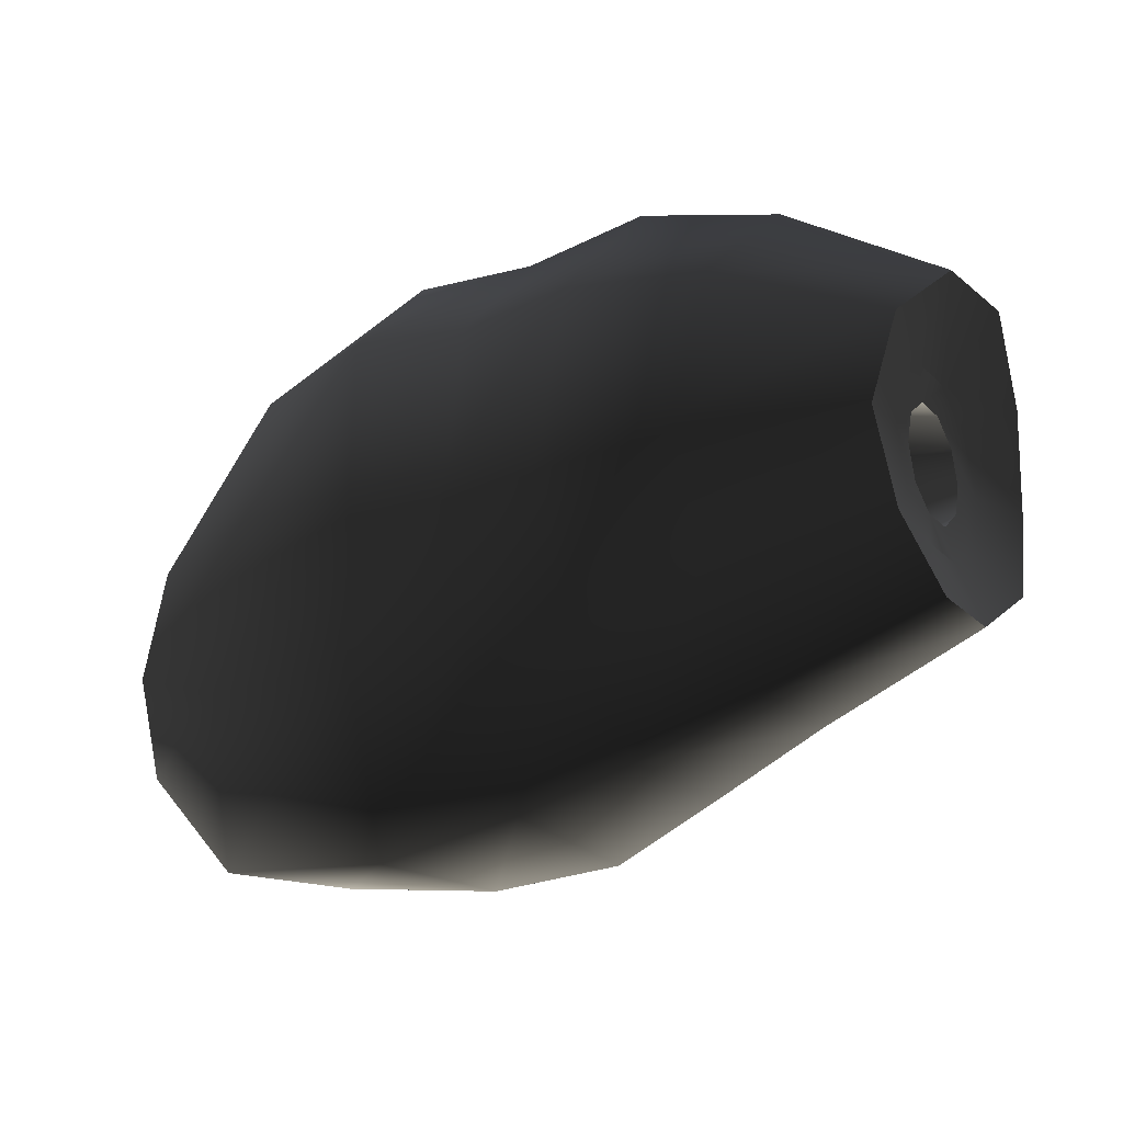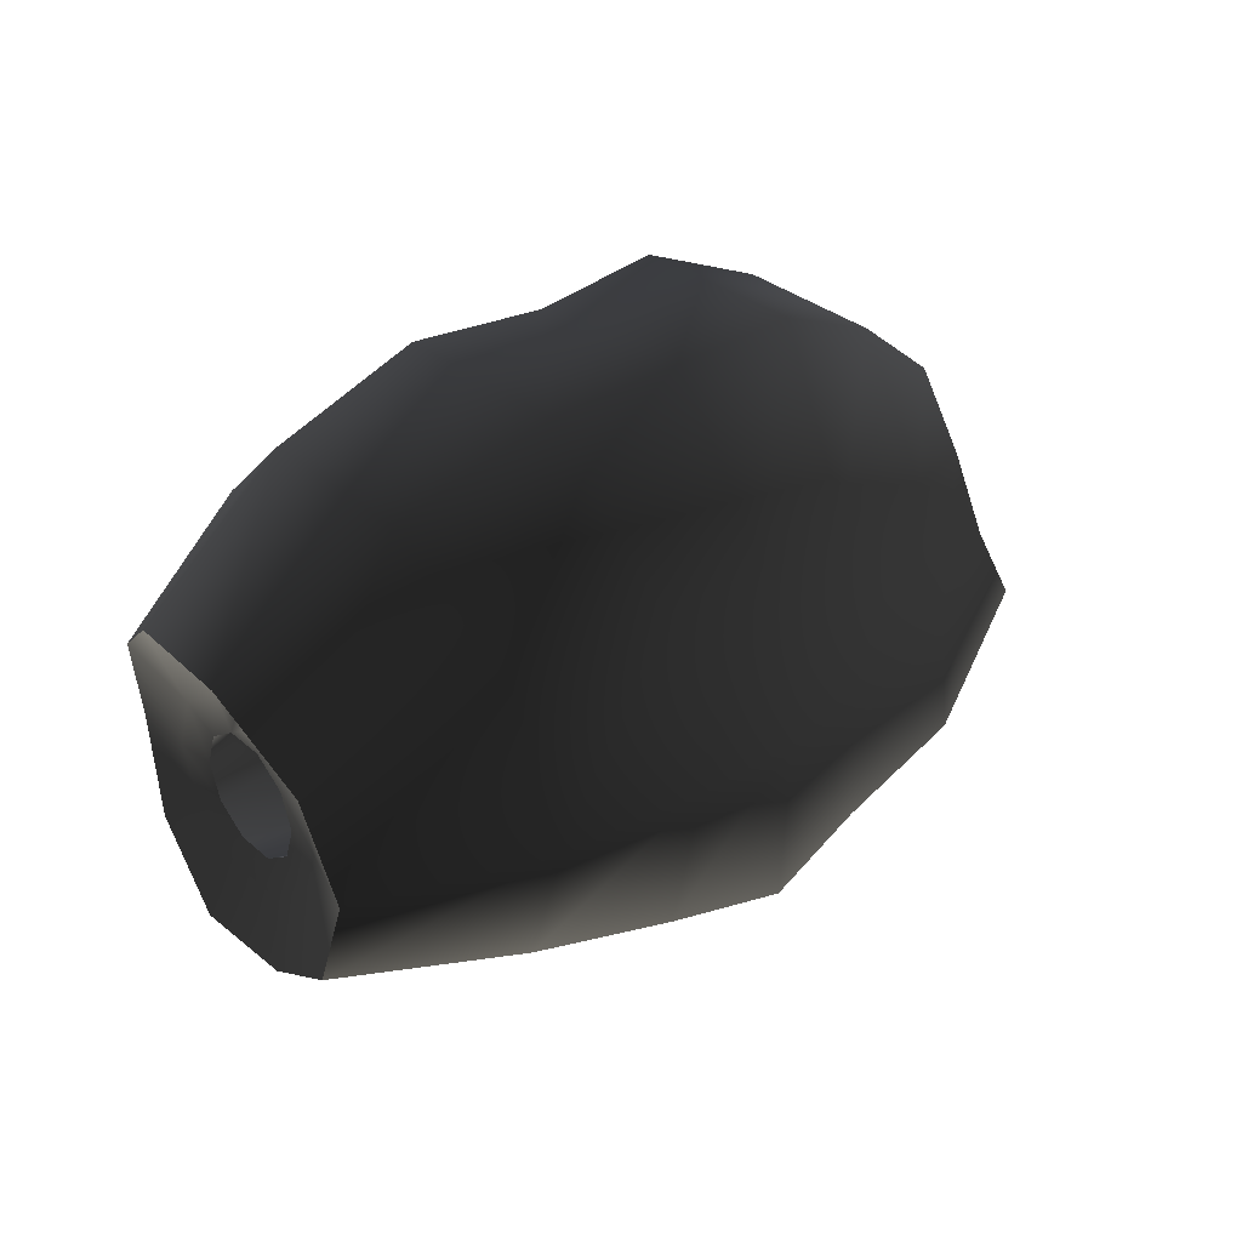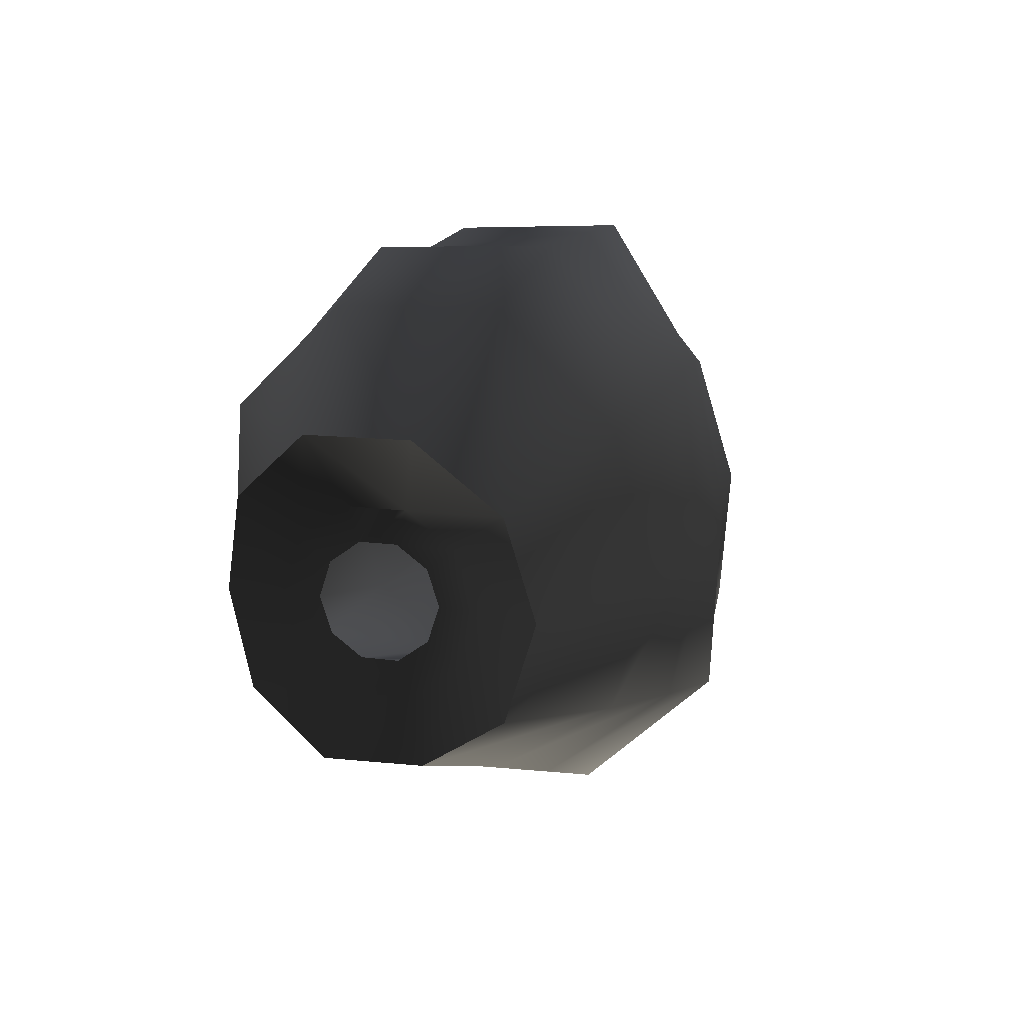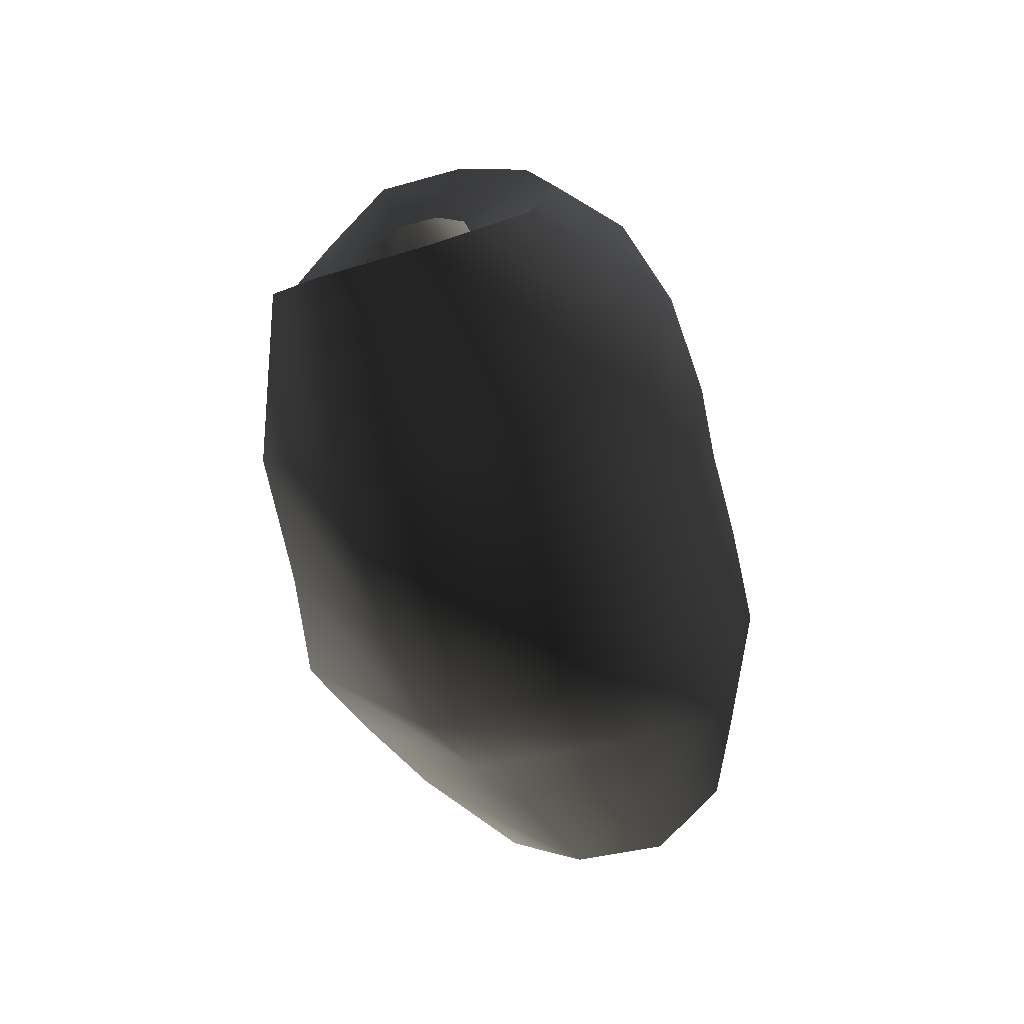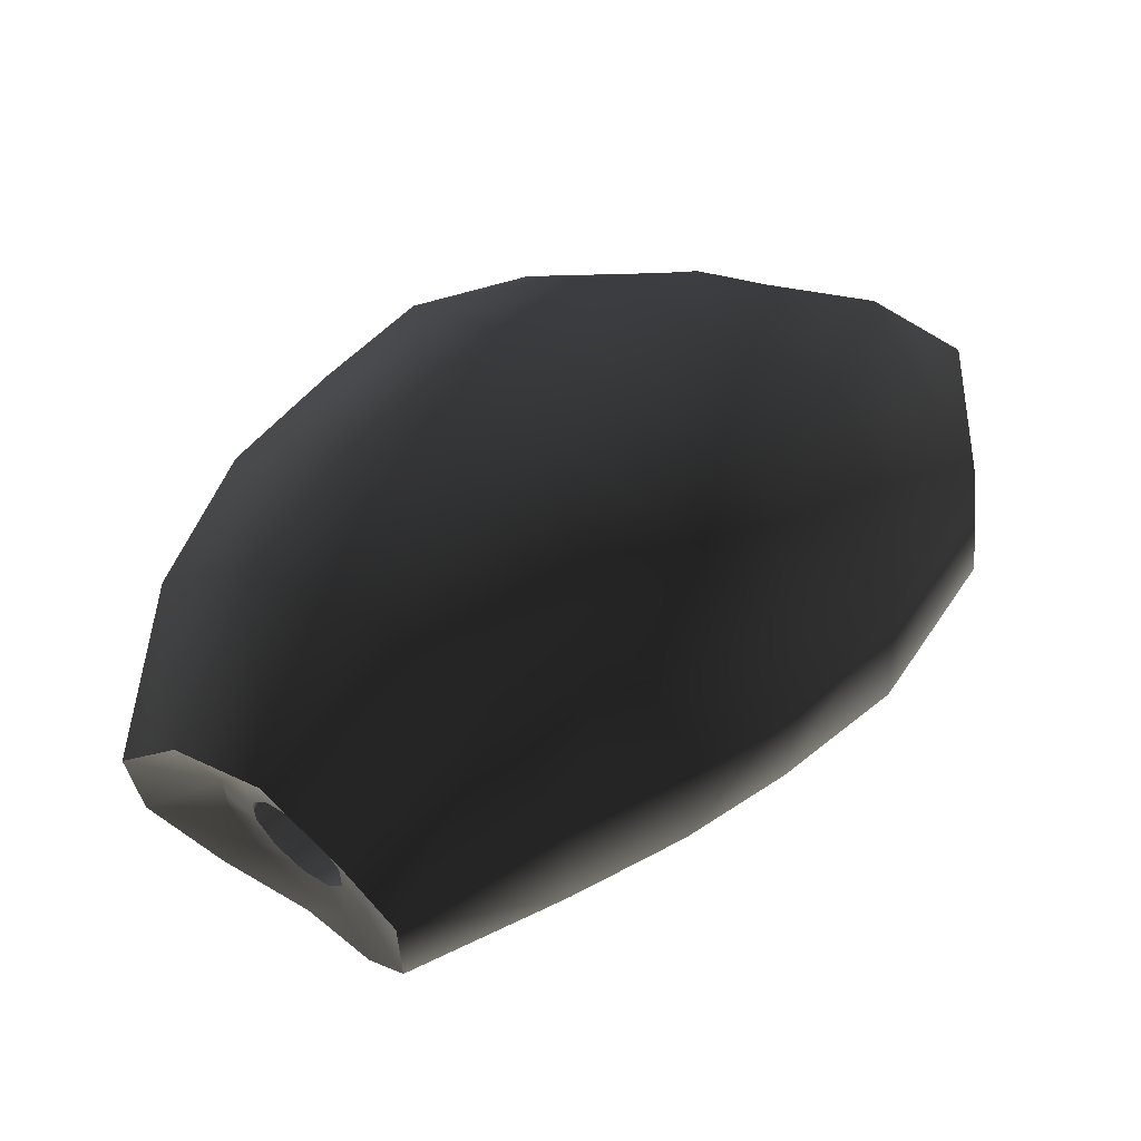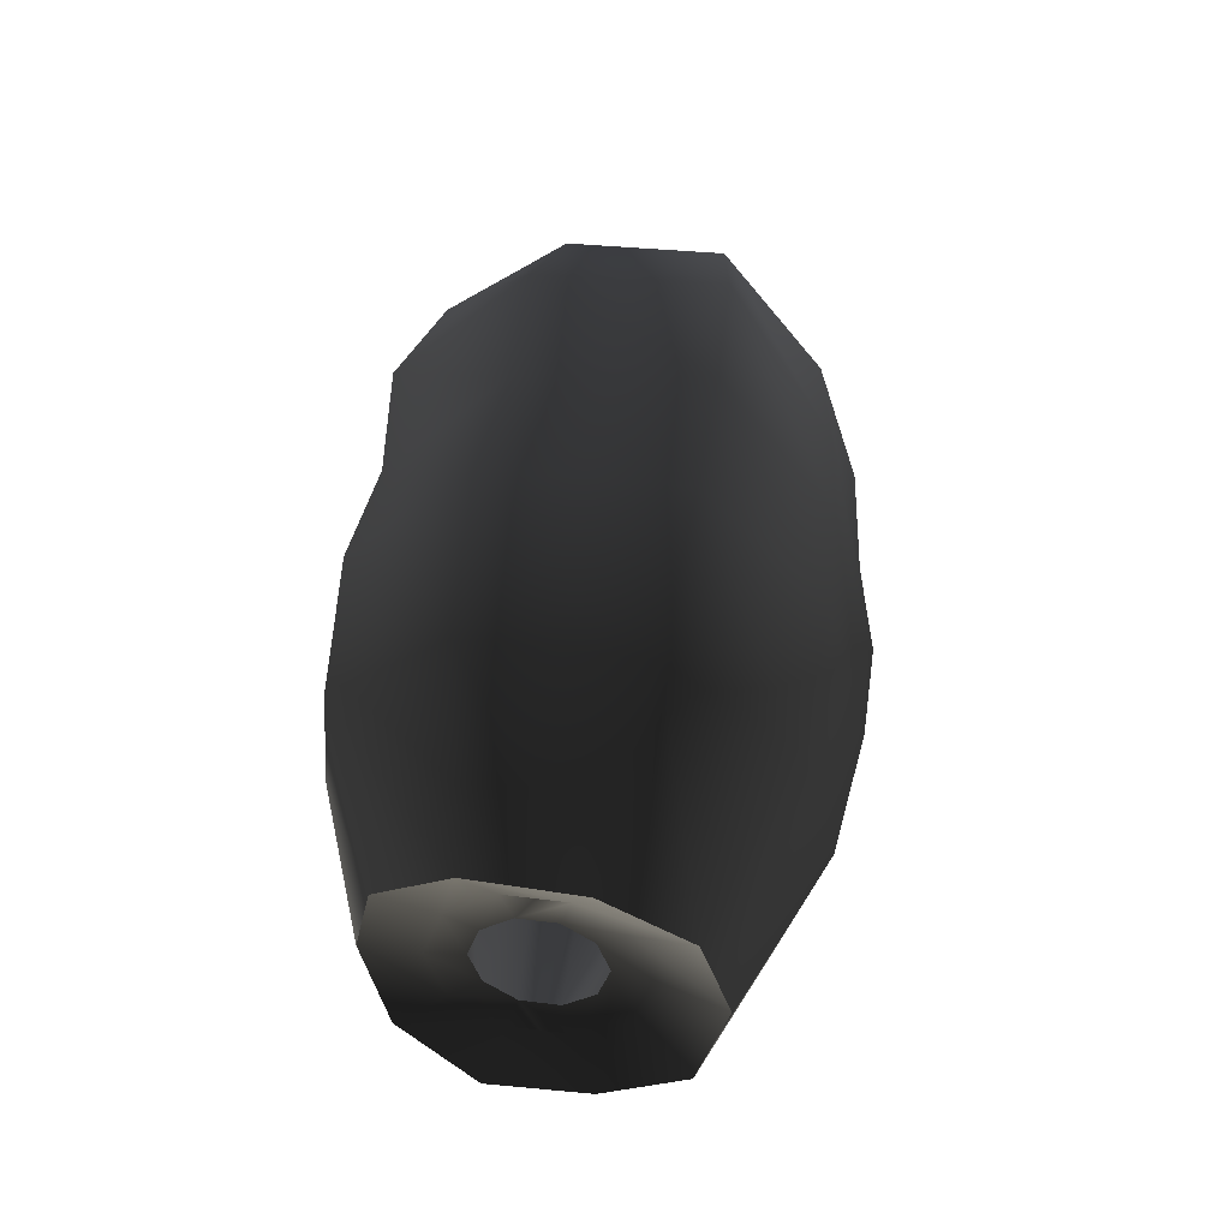
<metadata>
{"format":"obj","ext":"obj","renderer":"f3d","projection":"perspective","resolution":1024,"background":"white","views":[{"elev":-21.5,"azim":-148.9,"up":"+Y"},{"elev":35.8,"azim":-41.5,"up":"+Y"},{"elev":14.3,"azim":-72.9,"up":"+Y"},{"elev":-50.4,"azim":106.7,"up":"+Y"},{"elev":57.8,"azim":-51.3,"up":"+Z"},{"elev":46.4,"azim":-81.9,"up":"+Y"}]}
</metadata>
<code>
v  -0.004441 3.175 0.976
v  1.363 3.104 0.9274
v  1.357 3.011 -0.919
v  -0.00341 2.95 -0.865
v  2.59 2.425 -0.7701
v  1.251 1.74 -2.252
v  2.56 1.478 -1.986
v  -1.441 3.203 0.9687
v  -1.425 3.113 -0.9364
v  0.008427 1.639 -2.11
v  1.113 0.01941 -2.468
v  2.558 -0.02513 -2.365
v  3.914 0.8872 -1.241
v  4.169 -0.03088 -1.616
v  3.836 1.425 -0.4615
v  2.601 2.464 0.7609
v  3.821 1.431 0.4509
v  2.337 1.359 1.777
v  3.638 0.828 1.113
v  1.102 1.587 1.976
v  1.032 -0.04261 2.357
v  2.342 -0.0363 2.204
v  3.748 -0.03601 1.424
v  1.219 -1.779 2.218
v  2.752 -1.609 2.011
v  -0.01763 -0.06668 2.565
v  -0.001422 -1.92 2.463
v  0.04131 -3.247 1.031
v  1.532 -3.347 0.9773
v  4.36 -1.059 1.339
v  3.39 -3.109 0.8871
v  0.04638 -3.177 -0.9488
v  1.619 -3.468 -1.033
v  -1.187 -2.763 0.8837
v  -1.225 -2.812 -0.8906
v  -1.135 -1.627 -2.089
v  0.008446 -1.703 -2.135
v  3.588 -3.304 -1.014
v  1.279 -1.776 -2.182
v  -1.043 0.01603 -2.337
v  0.01151 -0.001035 -2.368
v  -2.485 -1.394 -1.856
v  -2.431 0.03105 -2.234
v  -4.261 -0.9678 -1.305
v  -2.579 -2.314 -0.756
v  -4.17 0.008105 -1.581
v  -2.511 -2.228 0.7212
v  -4.366 -1.597 -0.5183
v  -4.347 -1.573 0.515
v  -2.598 -1.418 1.965
v  -1.181 -1.699 2.267
v  -4.44 -1.002 1.386
v  -2.598 0.002917 2.399
v  -1.125 -0.0276 2.562
v  -1.209 1.694 2.15
v  -0.01489 1.667 2.101
v  -4.4 0.00107 1.69
v  -2.742 1.55 2.021
v  -4.526 1.05 1.406
v  -3.033 2.775 0.8613
v  -2.977 2.715 -0.8407
v  -4.705 1.773 0.5657
v  -1.242 1.736 -2.192
v  -4.641 1.744 -0.546
v  -2.733 1.58 -2.047
v  -4.372 1.024 -1.357
v  3.01 -1.765 -2.185
v  4.58 -1.118 -1.446
v  5.008 -1.974 -0.6157
v  4.935 -1.923 0.5787
v  3.819 0 -1
v  3.819 -0.5878 -0.809
v  3.819 0.5878 -0.809
v  3.819 0.9511 -0.309
v  3.819 0.9511 0.309
v  3.819 0.5878 0.809
v  3.819 0 1
v  3.819 -0.5878 0.809
v  3.819 -0.9511 0.309
v  3.819 -0.9511 -0.309
v  -4.163 -0.5878 0.809
v  -4.163 0 1
v  -4.122 0 0.622
v  -4.122 -0.3656 0.5032
v  -4.122 0.3656 0.5032
v  -4.163 0.5878 0.809
v  -4.122 0.5916 0.1922
v  -4.163 0.9511 0.309
v  -4.163 -0.9511 0.309
v  -4.122 -0.5916 0.1922
v  -4.163 0.9511 1e-06
v  -4.163 0.9511 -0.309
v  -4.122 0.5916 -0.1922
v  -4.163 0.5878 -0.809
v  -4.122 0.3656 -0.5032
v  -4.122 0 -0.622
v  -4.163 0 -1
v  -4.122 -0.3656 -0.5032
v  -4.163 -0.5878 -0.809
v  -4.122 -0.5916 -0.1922
v  -4.163 -0.9511 -0.309
v  -4.163 -0.9511 1e-06
v  3.791 -0.5916 0.1922
v  3.791 -0.3656 0.5032
v  3.791 0 0.622
v  3.791 0.3656 0.5032
v  3.791 0.5916 0.1922
v  3.819 0.9511 -1e-06
v  3.791 0.5916 -0.1922
v  3.791 0.3656 -0.5032
v  3.791 0 -0.622
v  3.791 -0.3656 -0.5032
v  3.791 -0.5916 -0.1922
v  3.819 -0.9511 -1e-06
v  0.02902 -1.119 1.54
v  0.02902 0 1.903
v  0.02902 1.119 1.54
v  0.02902 0 -1.903
v  0.02902 -1.119 -1.54
v  0.02902 1.119 -1.54
v  0.02902 -1.81 0.5881
v  3.791 -0.5916 0
v  0.02902 -1.81 0
v  -4.122 -0.5916 0
v  0.02902 -1.81 -0.5881
v  0.02902 1.81 -0.5881
v  0.02902 1.81 0
v  3.791 0.5916 0
v  -4.122 0.5916 0
v  0.02902 1.81 0.5881
g frm-poly_bean
f 1 2 3
f 4 1 3
f 3 2 5
f 4 3 6
f 3 5 7
f 6 3 7
f 8 1 4
f 9 8 4
f 9 4 10
f 10 4 6
f 10 6 11
f 6 7 12
f 11 6 12
f 7 5 13
f 7 13 14
f 12 7 14
f 5 15 13
f 16 17 15
f 5 16 15
f 18 19 17
f 16 18 17
f 20 18 16
f 2 20 16
f 2 16 5
f 21 22 18
f 20 21 18
f 18 22 19
f 22 23 19
f 24 25 22
f 21 24 22
f 22 25 23
f 26 21 20
f 27 24 21
f 26 27 21
f 28 29 24
f 27 28 24
f 24 29 25
f 25 30 23
f 29 31 25
f 25 31 30
f 32 33 29
f 28 32 29
f 29 33 31
f 34 28 27
f 35 32 28
f 34 35 28
f 36 37 32
f 35 36 32
f 32 37 33
f 33 38 31
f 37 39 33
f 33 39 38
f 40 41 37
f 36 40 37
f 37 41 39
f 42 36 35
f 43 40 36
f 42 43 36
f 44 42 45
f 45 42 35
f 46 43 42
f 44 46 42
f 45 35 47
f 48 44 45
f 49 48 45
f 47 49 45
f 49 47 50
f 47 34 51
f 50 47 51
f 35 34 47
f 52 49 50
f 52 50 53
f 50 51 54
f 53 50 54
f 51 27 26
f 54 51 26
f 51 34 27
f 53 54 55
f 54 26 56
f 55 54 56
f 57 53 58
f 58 53 55
f 57 52 53
f 55 56 1
f 8 55 1
f 58 55 8
f 56 26 20
f 56 20 2
f 1 56 2
f 59 57 58
f 60 58 8
f 59 58 60
f 60 8 9
f 61 60 9
f 62 60 61
f 62 59 60
f 61 9 63
f 63 9 10
f 64 62 61
f 64 61 65
f 65 61 63
f 65 63 40
f 63 10 41
f 40 63 41
f 41 10 11
f 43 65 40
f 66 65 43
f 66 64 65
f 46 66 43
f 41 11 39
f 39 67 38
f 39 11 67
f 11 12 67
f 67 68 69
f 38 67 69
f 67 12 68
f 38 69 70
f 31 38 70
f 31 70 30
f 12 14 68
g frm-poly_bean
f 68 14 71
f 72 68 71
f 71 14 73
f 14 13 73
f 73 13 74
f 13 15 74
f 17 75 74
f 74 15 17
f 75 17 76
f 17 19 76
f 76 19 77
f 19 23 77
f 77 23 78
f 23 30 78
f 78 30 79
f 30 70 79
f 69 80 79
f 79 70 69
f 80 69 72
f 69 68 72
f 81 82 83
f 84 81 83
f 83 82 85
f 82 86 85
f 85 86 87
f 86 88 87
f 89 81 84
f 90 89 84
f 91 92 93
f 88 91 93
f 87 88 93
f 92 94 95
f 93 92 95
f 95 94 96
f 94 97 96
f 96 97 98
f 97 99 98
f 98 99 100
f 99 101 100
f 89 90 100
f 102 89 100
f 100 101 102
f 78 79 103
f 104 78 103
f 77 78 104
f 105 77 104
f 76 77 105
f 106 76 105
f 75 76 106
f 107 75 106
f 108 75 107
f 74 108 107
f 109 74 107
f 73 74 109
f 110 73 109
f 71 73 110
f 111 71 110
f 72 71 111
f 112 72 111
f 80 72 112
f 113 80 112
f 80 113 103
f 114 80 103
f 103 79 114
f 105 104 115
f 116 105 115
f 116 115 84
f 106 105 116
f 117 106 116
f 83 116 84
f 117 116 83
f 85 117 83
f 112 111 118
f 119 112 118
f 118 111 120
f 118 120 95
f 96 118 95
f 119 118 96
f 111 110 120
f 98 119 96
f 104 103 121
f 115 104 121
f 115 121 90
f 121 103 122
f 123 121 122
f 90 121 123
f 84 115 90
f 124 90 123
f 125 100 124
f 123 125 124
f 100 125 98
f 113 125 123
f 125 113 119
f 125 119 98
f 122 113 123
f 113 112 119
f 110 109 126
f 120 110 126
f 120 126 93
f 93 126 127
f 126 109 128
f 127 126 128
f 95 120 93
f 129 93 127
f 130 87 129
f 127 130 129
f 87 130 85
f 107 130 127
f 130 107 117
f 130 117 85
f 128 107 127
f 107 106 117
f 49 52 81
f 89 49 81
f 52 57 82
f 81 52 82
f 82 57 86
f 57 59 86
f 86 59 88
f 59 62 88
f 64 92 88
f 88 62 64
f 92 64 94
f 64 66 94
f 94 66 97
f 66 46 97
f 97 46 99
f 46 44 99
f 99 44 101
f 44 48 101
f 49 89 101
f 101 48 49

</code>
